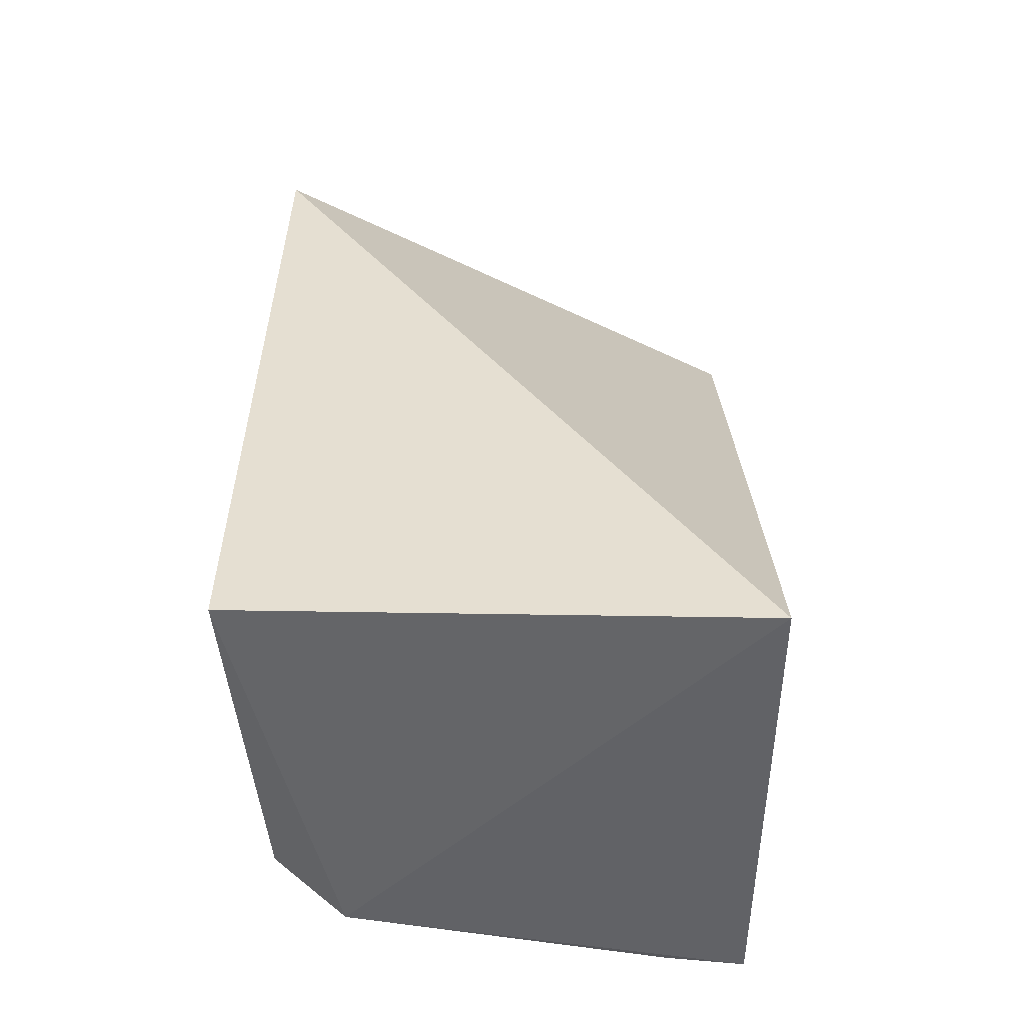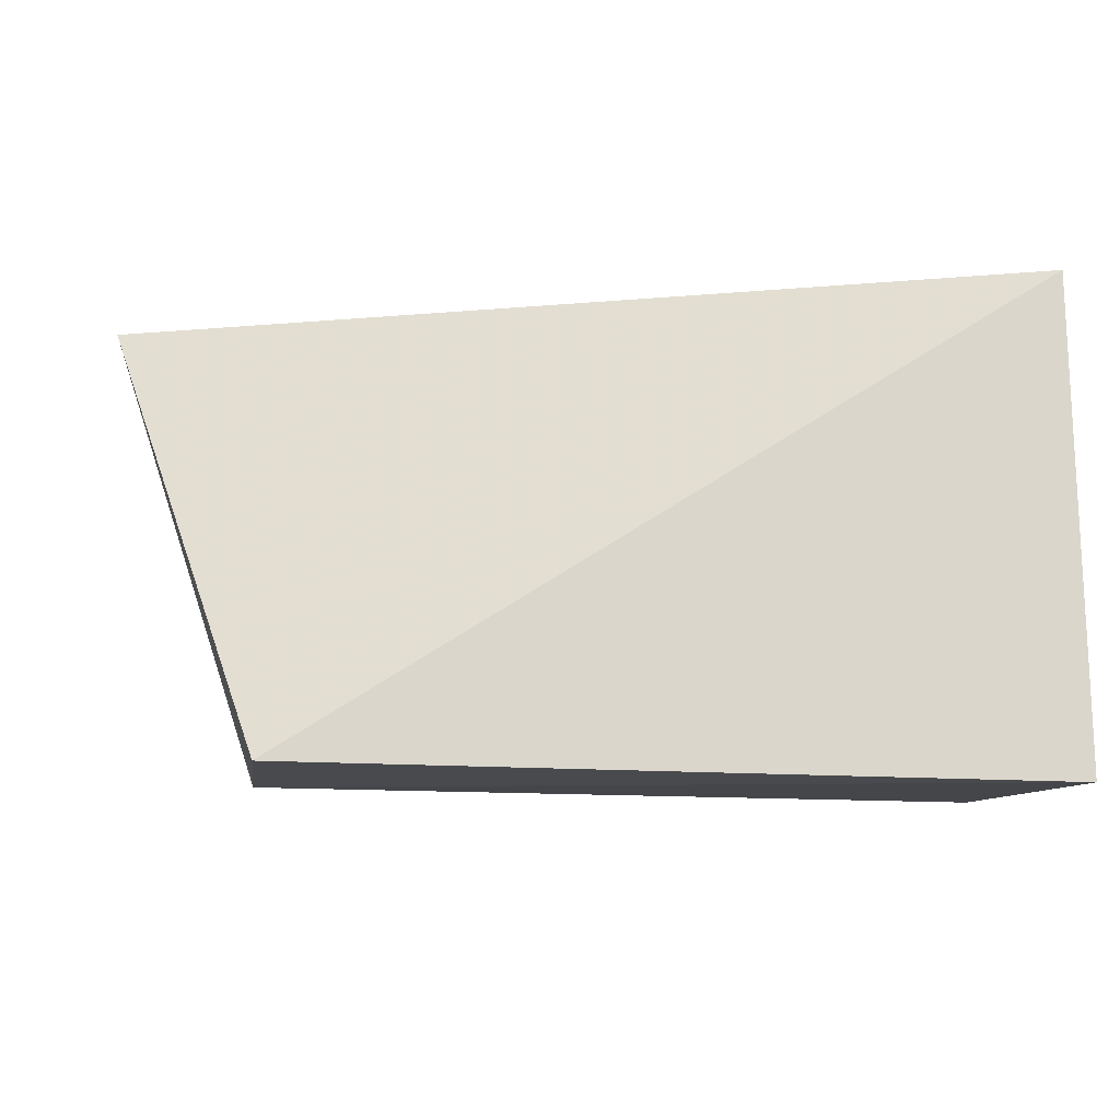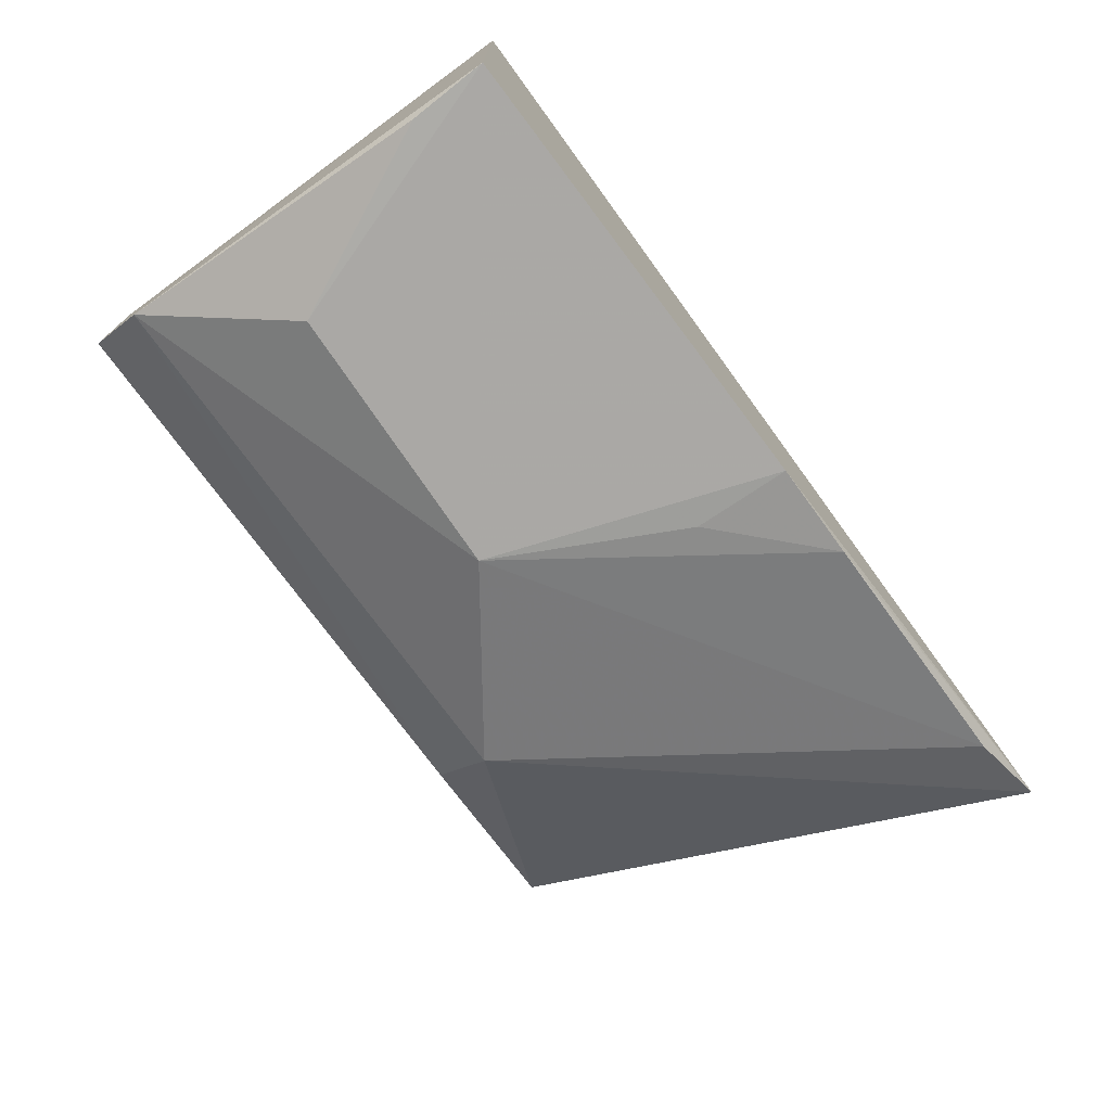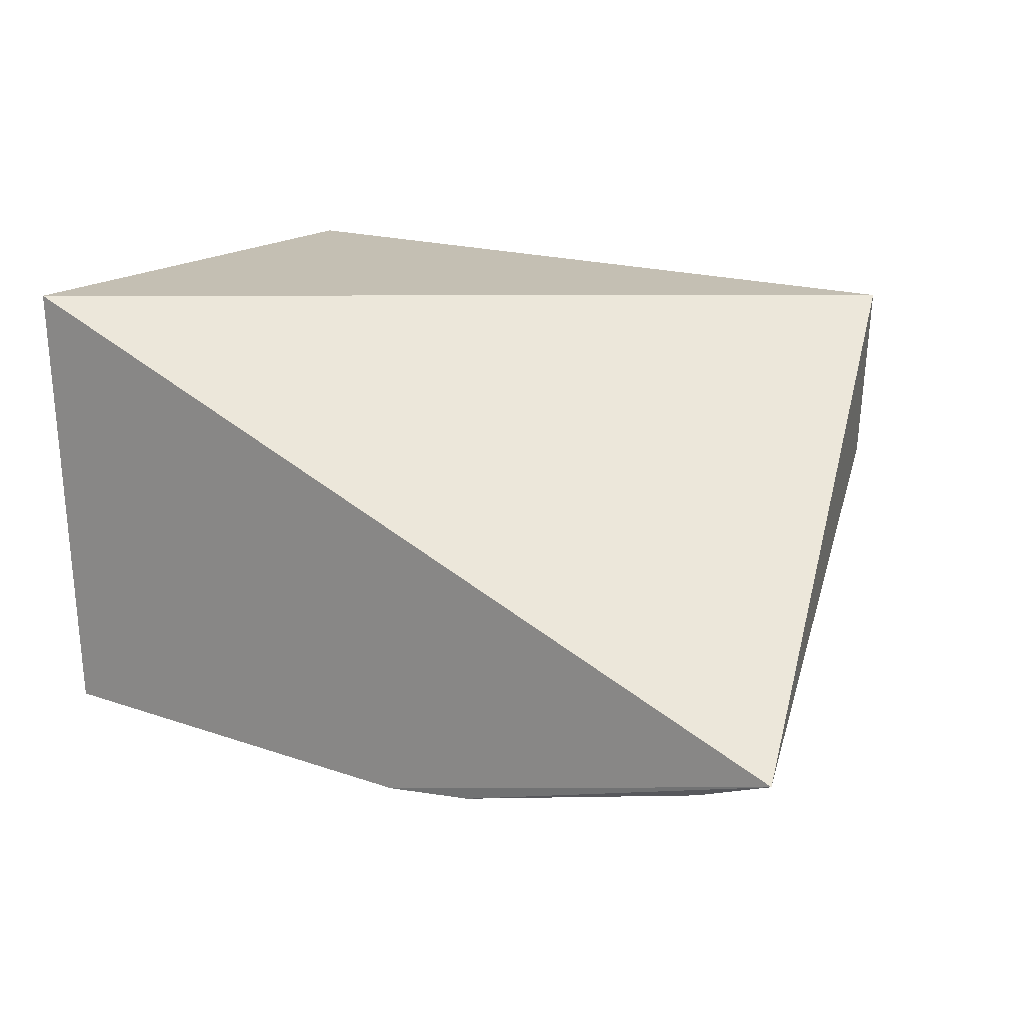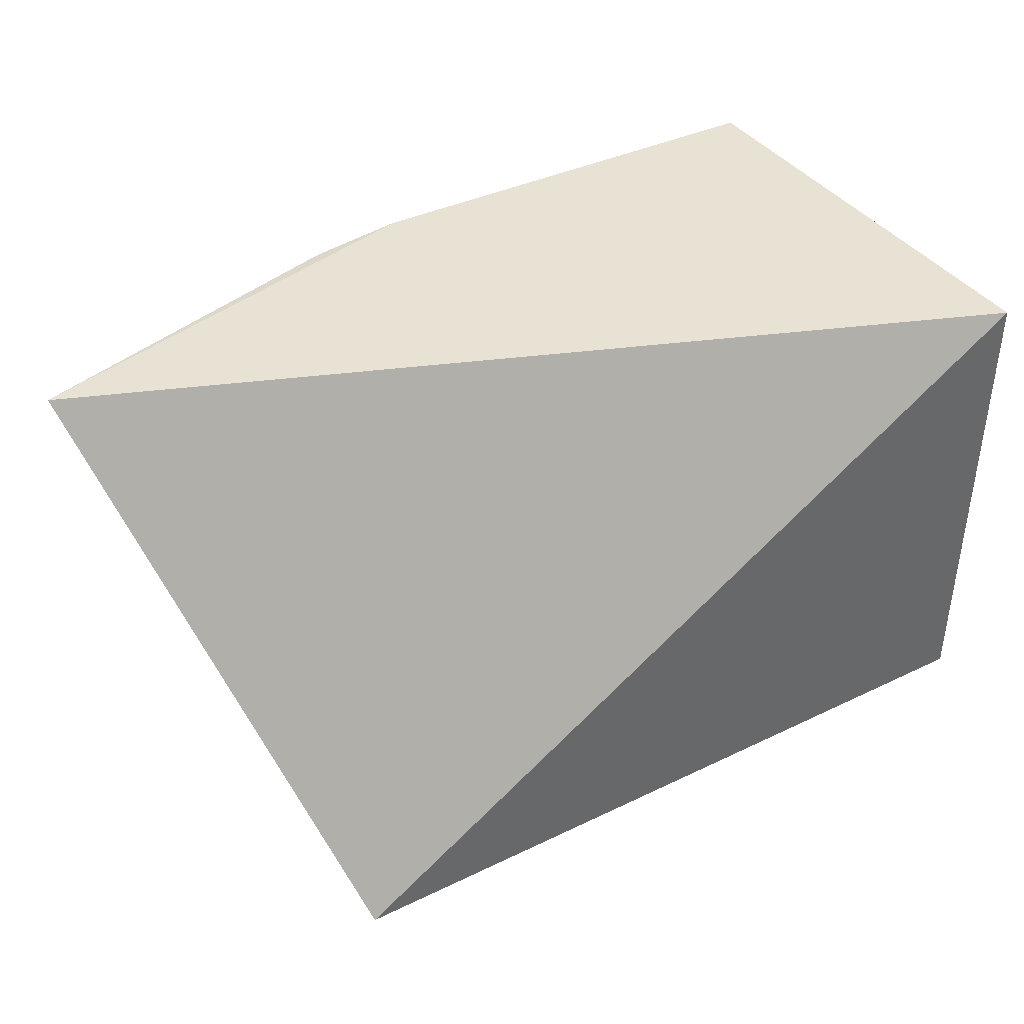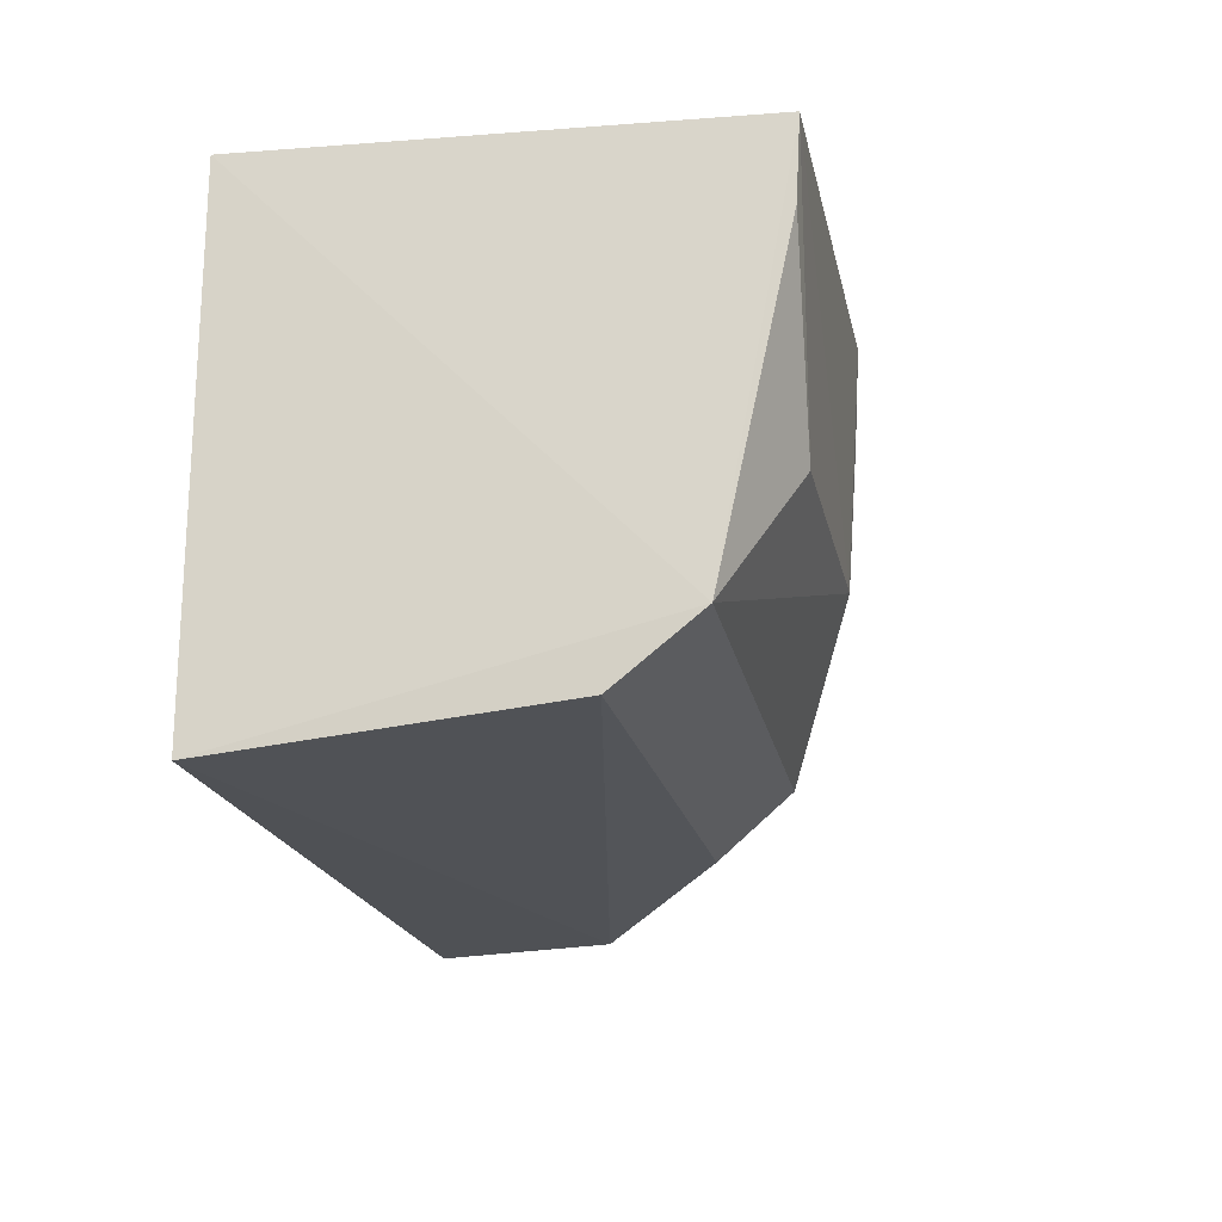
<metadata>
{"format":"obj","ext":"obj","renderer":"f3d","projection":"perspective","resolution":1024,"background":"white","views":[{"elev":37.3,"azim":-89.0,"up":"+Y"},{"elev":-15.7,"azim":170.5,"up":"+Z"},{"elev":-76.4,"azim":-53.9,"up":"+Y"},{"elev":17.7,"azim":33.7,"up":"+Y"},{"elev":40.8,"azim":149.6,"up":"+Z"},{"elev":-19.1,"azim":-78.6,"up":"+Z"}]}
</metadata>
<code>
v 0.01014 -0.02439 0.008277
v 0.008859 -0.02493 0.008102
v 0.007712 -0.02166 0.0003411
v -0.004069 -0.01892 0.0002844
v -0.004077 -0.01894 0.008134
v -0.003947 -0.02518 0.001808
v 0.004526 -0.02503 0.001825
v -0.003823 -0.02631 0.008032
v 0.007811 -0.01892 0.0002332
v -0.003941 -0.02391 0.000807
v 0.003238 -0.02629 0.008143
v 0.004611 -0.02386 0.0008506
v 0.004762 -0.02608 0.008137
v 0.001747 -0.02619 0.003827
v -0.002433 -0.02616 0.00394
v 0.003186 -0.02622 0.006662
v -0.003776 -0.02624 0.006812
f 6 5 4
f 7 1 2
f 7 3 1
f 8 5 6
f 9 5 1
f 9 1 3
f 9 3 4
f 9 4 5
f 10 6 4
f 10 4 3
f 11 1 5
f 11 5 8
f 12 7 6
f 12 6 10
f 12 10 3
f 12 3 7
f 13 2 1
f 13 1 11
f 14 11 8
f 14 6 7
f 14 7 2
f 14 2 13
f 15 14 8
f 15 6 14
f 16 14 13
f 16 13 11
f 16 11 14
f 17 15 8
f 17 8 6
f 17 6 15

</code>
